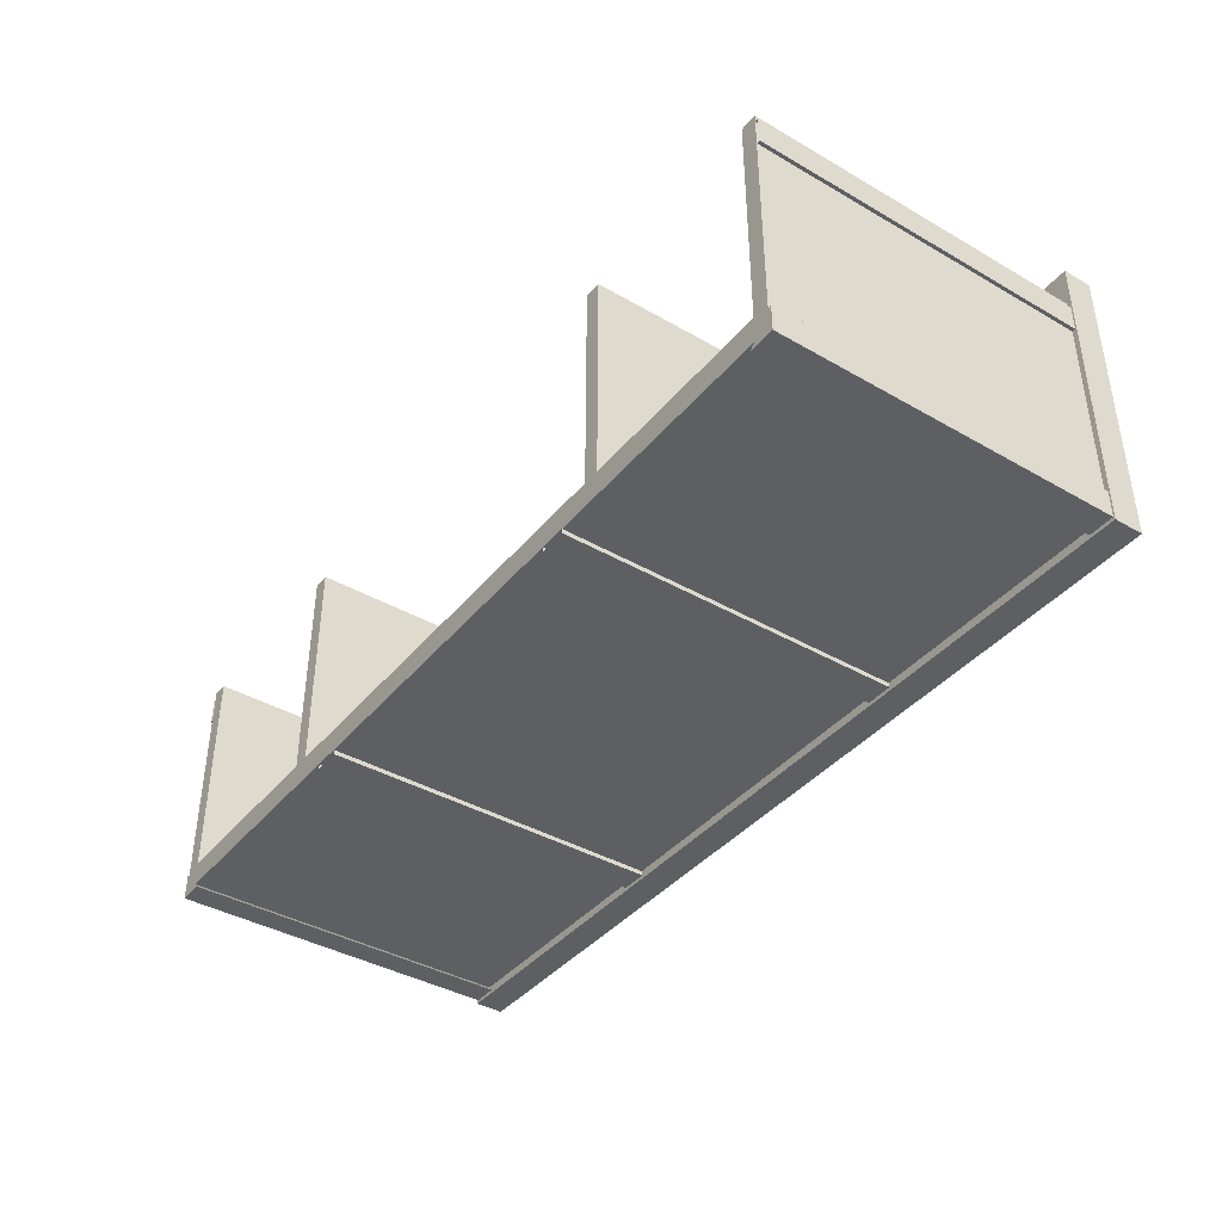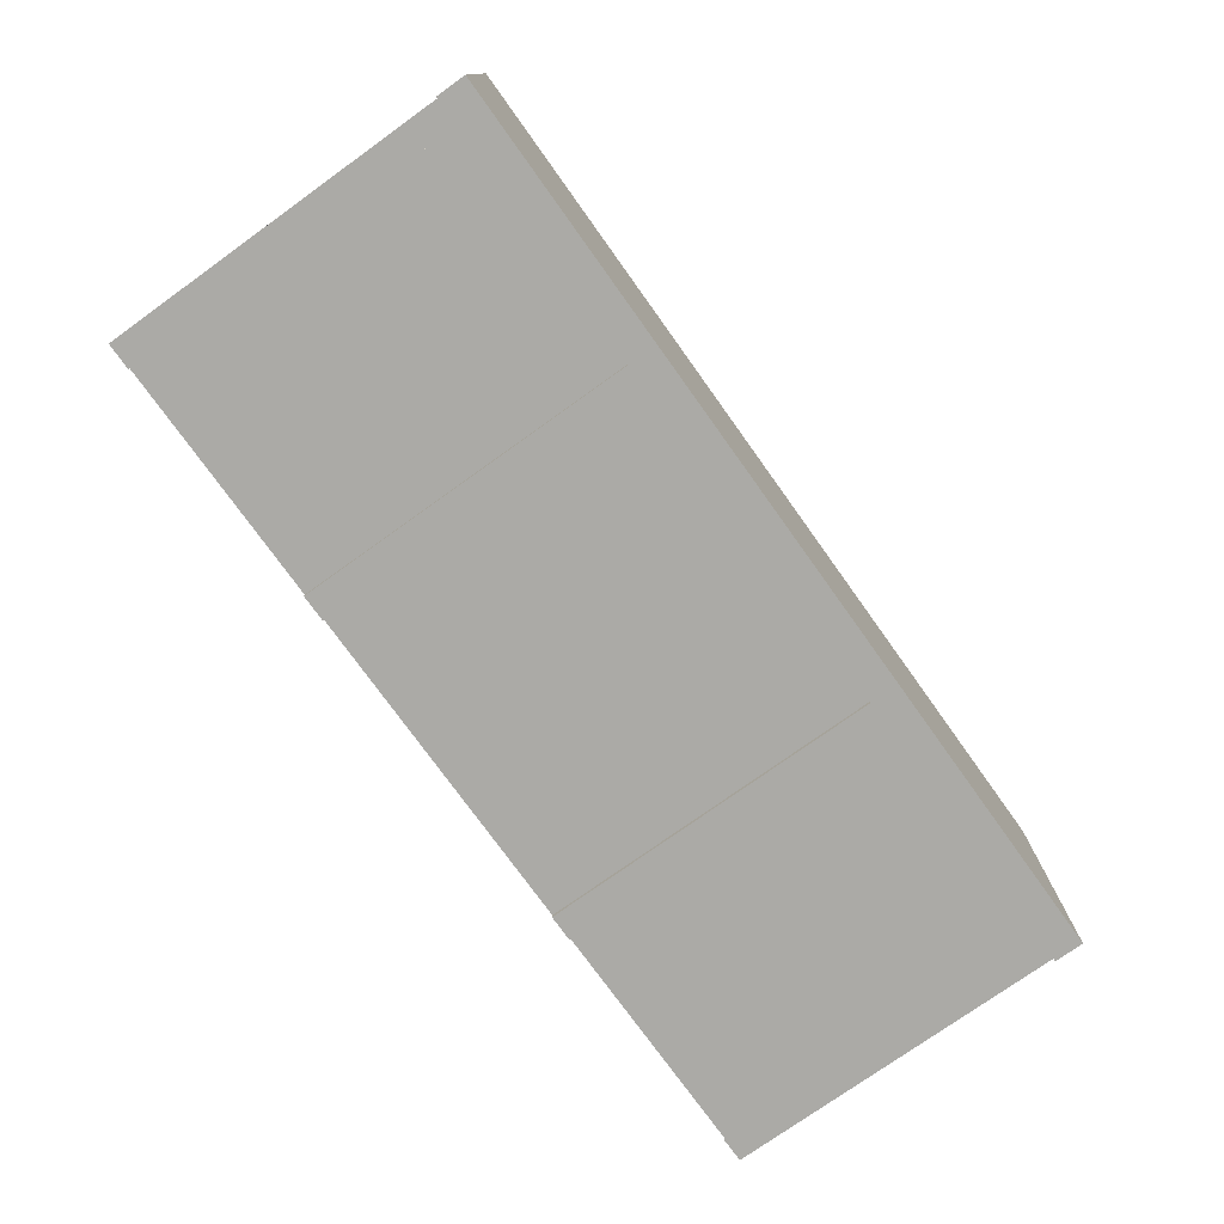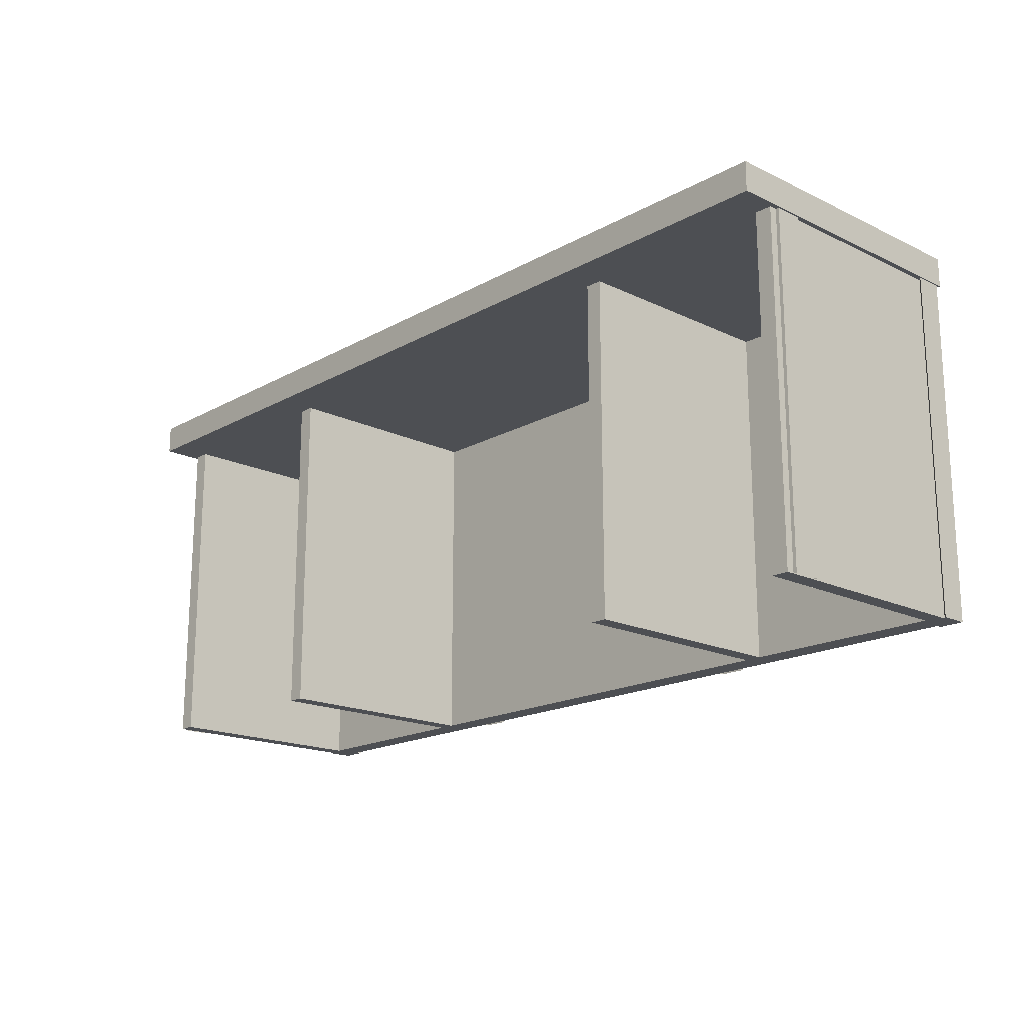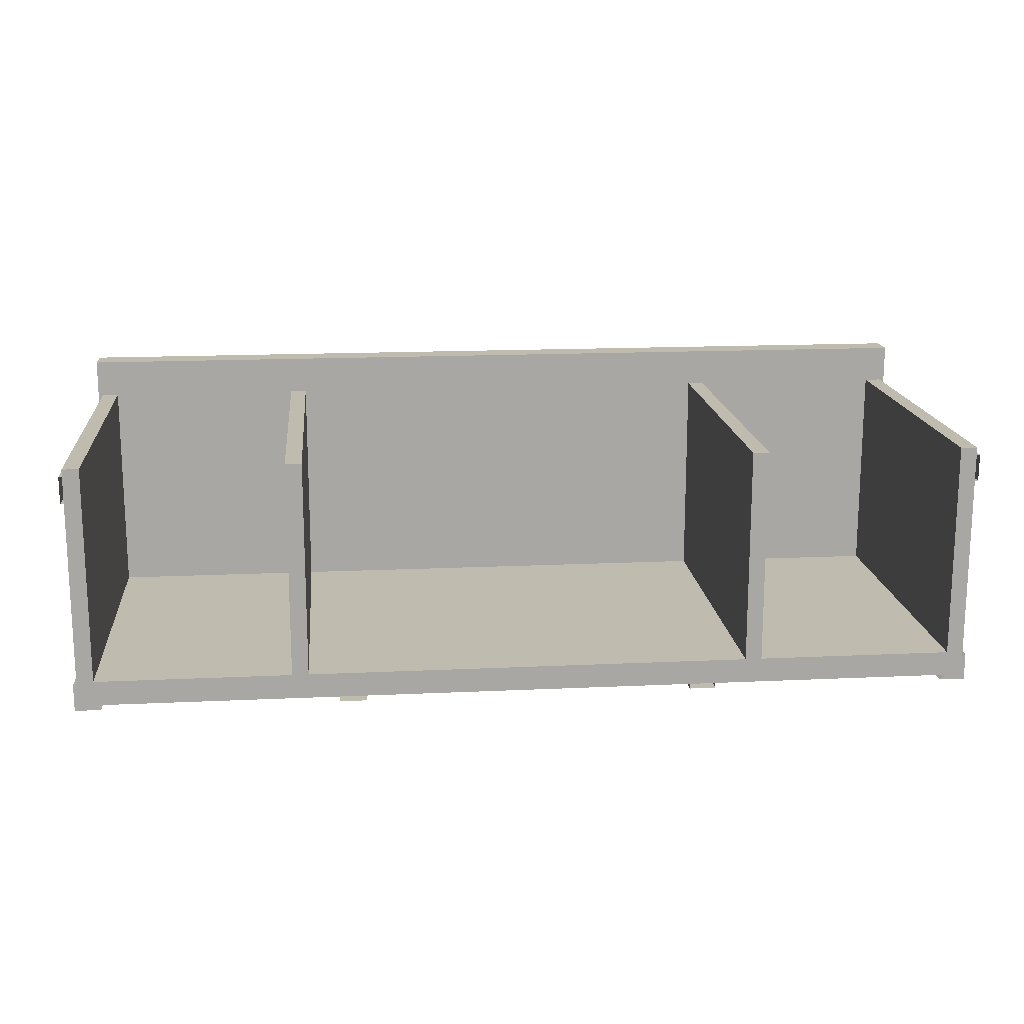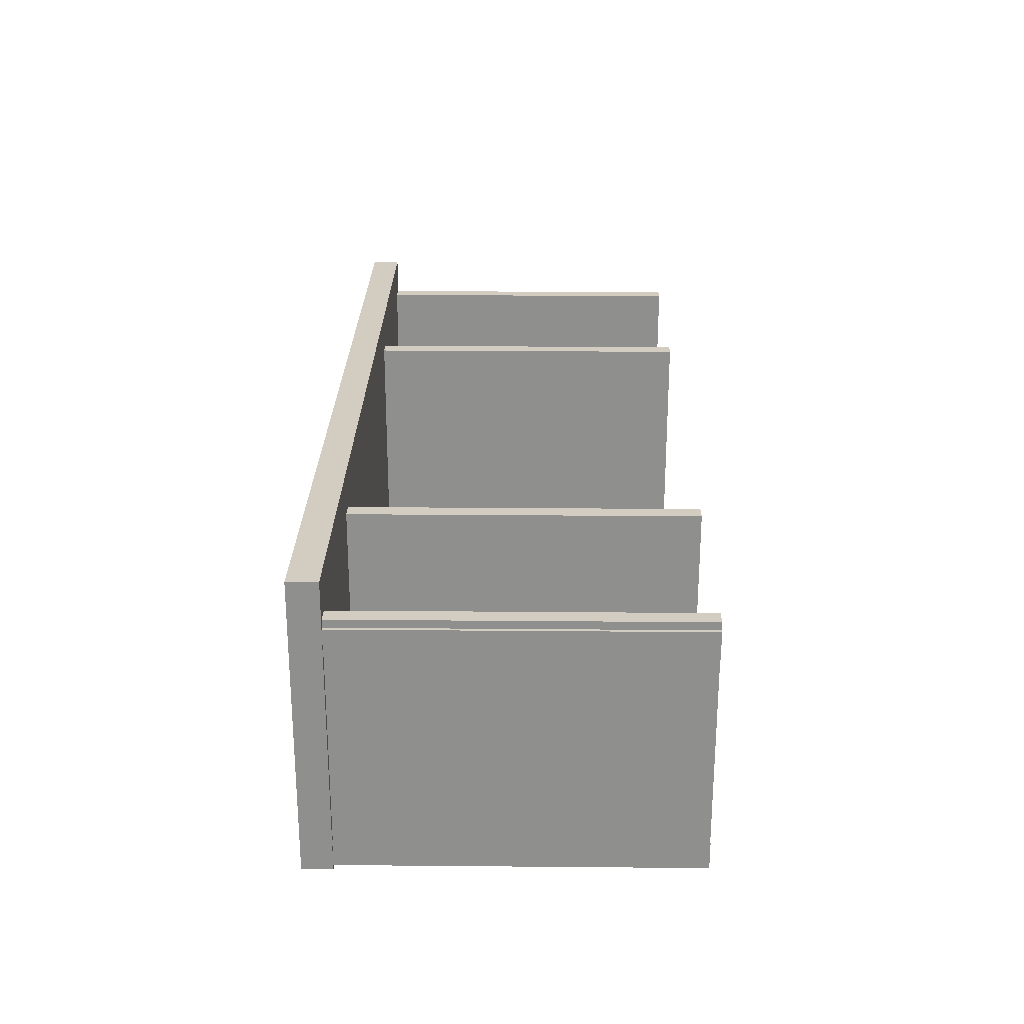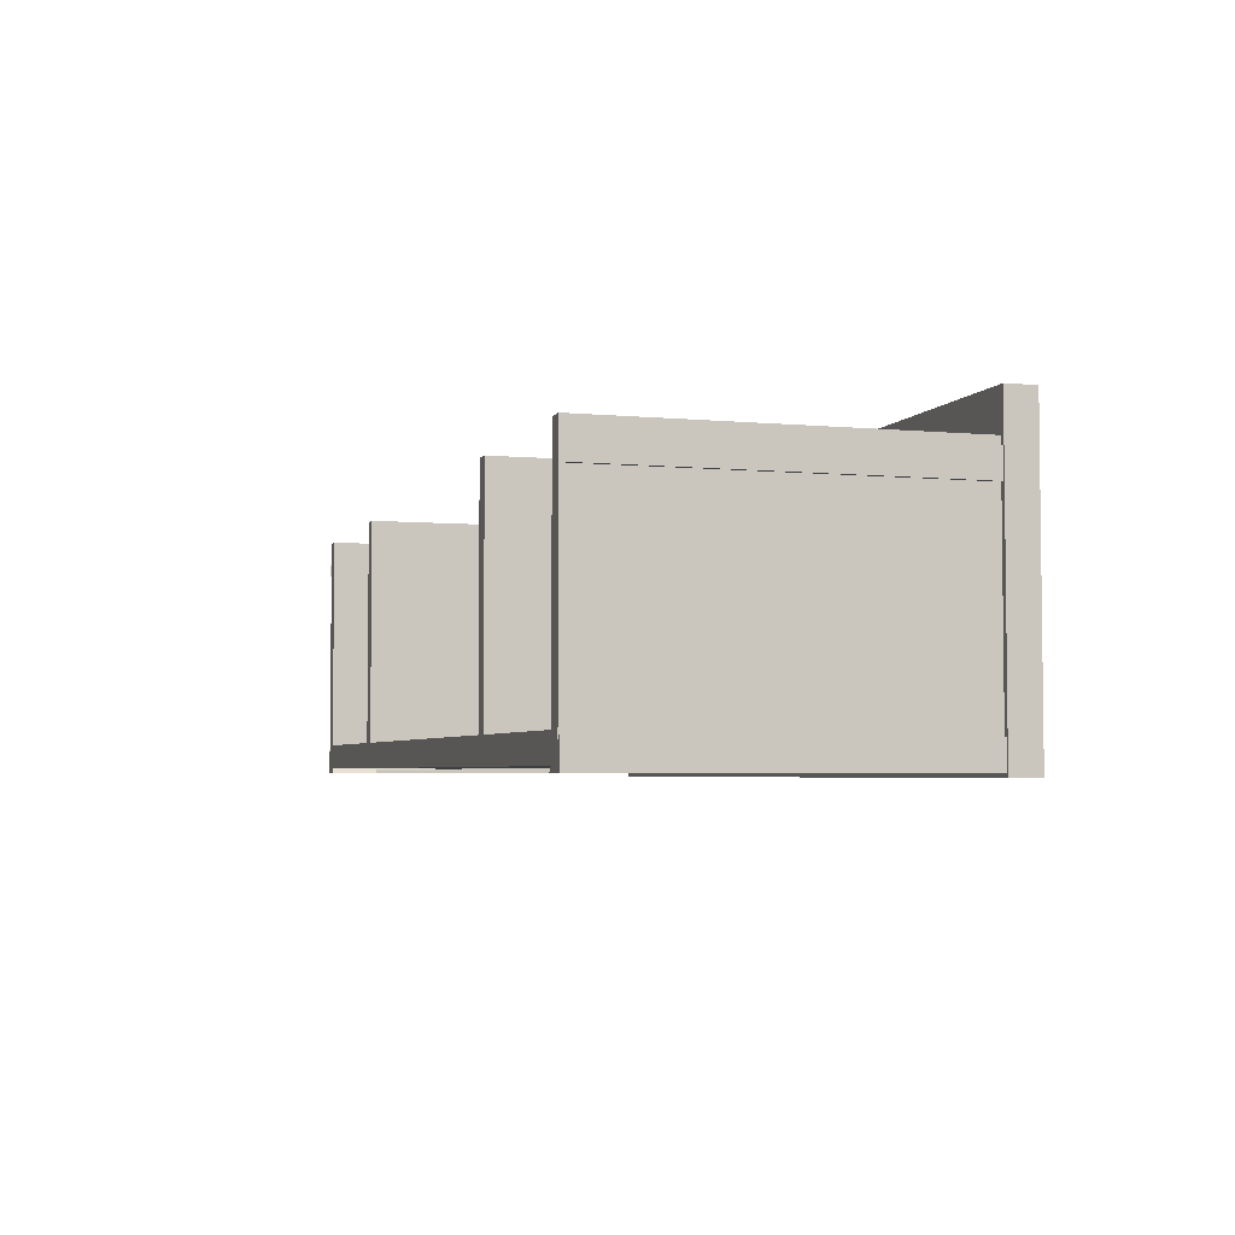
<metadata>
{"format":"obj","ext":"obj","renderer":"f3d","projection":"perspective","resolution":1024,"background":"white","views":[{"elev":-40.0,"azim":54.6,"up":"+Z"},{"elev":-75.8,"azim":125.6,"up":"+Z"},{"elev":-18.0,"azim":47.1,"up":"+Y"},{"elev":15.9,"azim":-5.6,"up":"+Z"},{"elev":24.7,"azim":-89.2,"up":"+Z"},{"elev":-4.1,"azim":72.7,"up":"+Z"}]}
</metadata>
<code>
o Office_Desk_3_Cube.082
v -3.316 0.949 0.125
v -3.316 0.8737 0.125
v -3.316 0.949 0.875
v -3.316 0.8737 0.875
v -3.371 -0.001885 0.7768
v -3.371 0.8964 0.7768
v -3.328 -0.001885 0.7768
v -3.328 0.8964 0.7768
v -3.328 0.8964 0.2115
v -3.328 -0.001885 0.2115
v -3.371 -0.001885 0.1471
v -3.371 0.8964 0.1471
v -3.371 0.8964 0.2115
v -3.371 -0.001885 0.2115
v -3.328 -0.001885 0.1471
v -3.328 0.8964 0.1471
v -3.922 -0.001885 0.7768
v -3.922 0.8964 0.7768
v -3.879 -0.001885 0.7768
v -3.879 0.8964 0.7768
v -3.879 0.8964 0.2115
v -3.879 -0.001885 0.2115
v -3.922 0.8964 0.2115
v -3.922 -0.001885 0.2115
v -3.32 0.8964 0.2032
v -3.32 -0.001885 0.2032
v -3.387 -0.001885 0.1337
v -3.387 0.8964 0.1337
v -3.32 -0.001885 0.1337
v -3.32 0.8964 0.1337
v -3.32 0.8964 0.757
v -3.32 -0.001885 0.757
v -3.32 -0.001885 0.6875
v -3.32 0.8964 0.6875
v -3.331 0.8964 0.757
v -3.331 0.8964 0.6875
v -3.331 -0.001885 0.6875
v -3.331 -0.001885 0.757
v -4.002 0.8964 0.1337
v -4.002 -0.001885 0.1337
v -4.071 -0.001885 0.1337
v -4.071 0.8964 0.1337
v -4.002 0.8964 0.1452
v -4.071 0.8964 0.1452
v -4.071 -0.001885 0.1452
v -4.002 -0.001885 0.1452
v -5.684 0.949 0.125
v -5.684 0.8737 0.125
v -5.684 0.949 0.875
v -5.684 0.8737 0.875
v -5.629 -0.001885 0.7768
v -5.629 0.8964 0.7768
v -5.672 -0.001885 0.7768
v -5.672 0.8964 0.7768
v -5.672 0.8964 0.2115
v -5.672 -0.001885 0.2115
v -5.629 -0.001885 0.1471
v -5.629 0.8964 0.1471
v -5.629 0.8964 0.2115
v -5.629 -0.001885 0.2115
v -5.672 -0.001885 0.1471
v -5.672 0.8964 0.1471
v -5.078 -0.001885 0.7768
v -5.078 0.8964 0.7768
v -5.121 -0.001885 0.7768
v -5.121 0.8964 0.7768
v -5.121 0.8964 0.2115
v -5.121 -0.001885 0.2115
v -5.078 0.8964 0.2115
v -5.078 -0.001885 0.2115
v -5.68 0.8964 0.2032
v -5.68 -0.001885 0.2032
v -5.613 -0.001885 0.1337
v -5.613 0.8964 0.1337
v -5.68 -0.001885 0.1337
v -5.68 0.8964 0.1337
v -5.68 0.8964 0.757
v -5.68 -0.001885 0.757
v -5.68 -0.001885 0.6875
v -5.68 0.8964 0.6875
v -5.669 0.8964 0.757
v -5.669 0.8964 0.6875
v -5.669 -0.001885 0.6875
v -5.669 -0.001885 0.757
v -4.998 0.8964 0.1337
v -4.998 -0.001885 0.1337
v -4.929 -0.001885 0.1337
v -4.929 0.8964 0.1337
v -4.998 0.8964 0.1452
v -4.929 0.8964 0.1452
v -4.929 -0.001885 0.1452
v -4.998 -0.001885 0.1452
f 60 14 13 59
f 2 1 3 4
f 4 50 48 2
f 50 4 3 49
f 2 48 47 1
f 5 6 13 14
f 7 8 6 5
f 16 9 10 15
f 9 8 7 10
f 11 12 16 15
f 10 7 5 14
f 15 10 14 11
f 57 11 14 60
f 58 12 11 57
f 17 18 23 24
f 19 20 18 17
f 21 20 19 22
f 22 19 17 24
f 30 25 26 29
f 27 28 30 29
f 27 26 25 28
f 29 26 27
f 34 31 32 33
f 31 35 38 32
f 33 37 36 34
f 42 39 40 41
f 39 43 46 40
f 41 45 44 42
f 48 50 49 47
f 51 60 59 52
f 53 51 52 54
f 62 61 56 55
f 55 56 53 54
f 57 61 62 58
f 56 60 51 53
f 61 57 60 56
f 63 70 69 64
f 65 63 64 66
f 67 68 65 66
f 68 70 63 65
f 76 75 72 71
f 73 75 76 74
f 73 74 71 72
f 75 73 72
f 80 79 78 77
f 77 78 84 81
f 79 80 82 83
f 88 87 86 85
f 85 86 92 89
f 87 88 90 91
f 47 49 3 1

</code>
